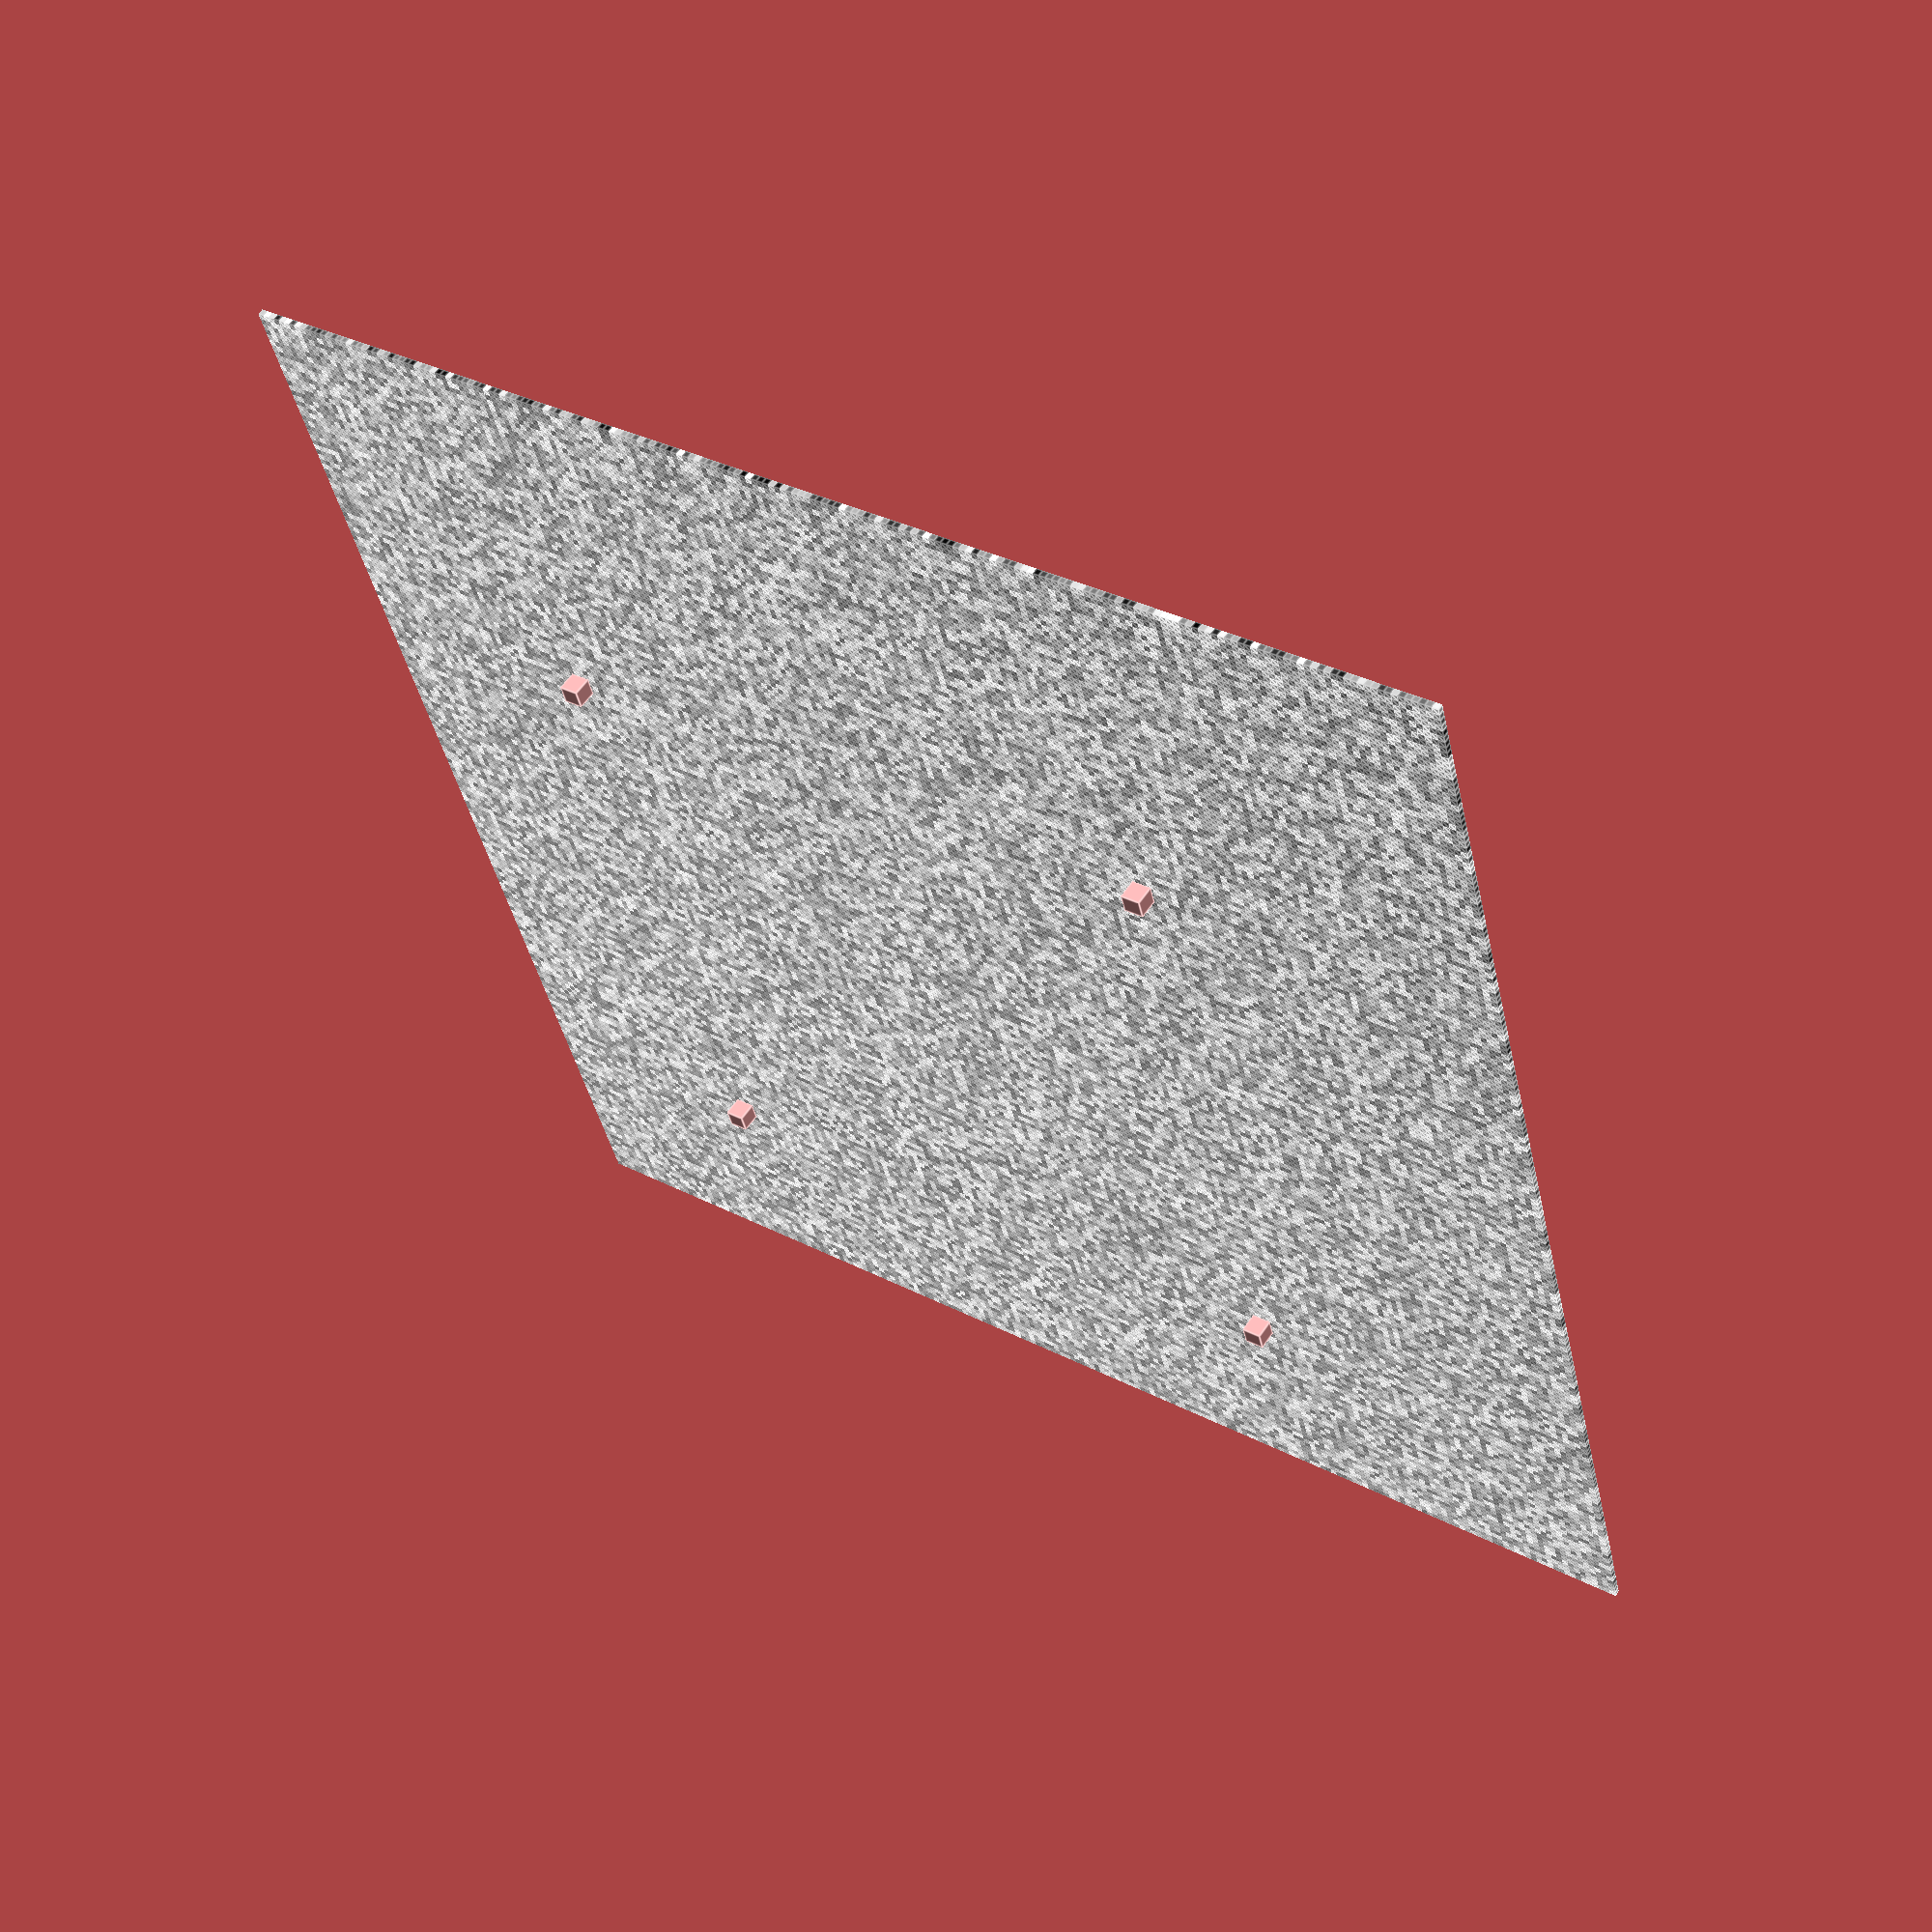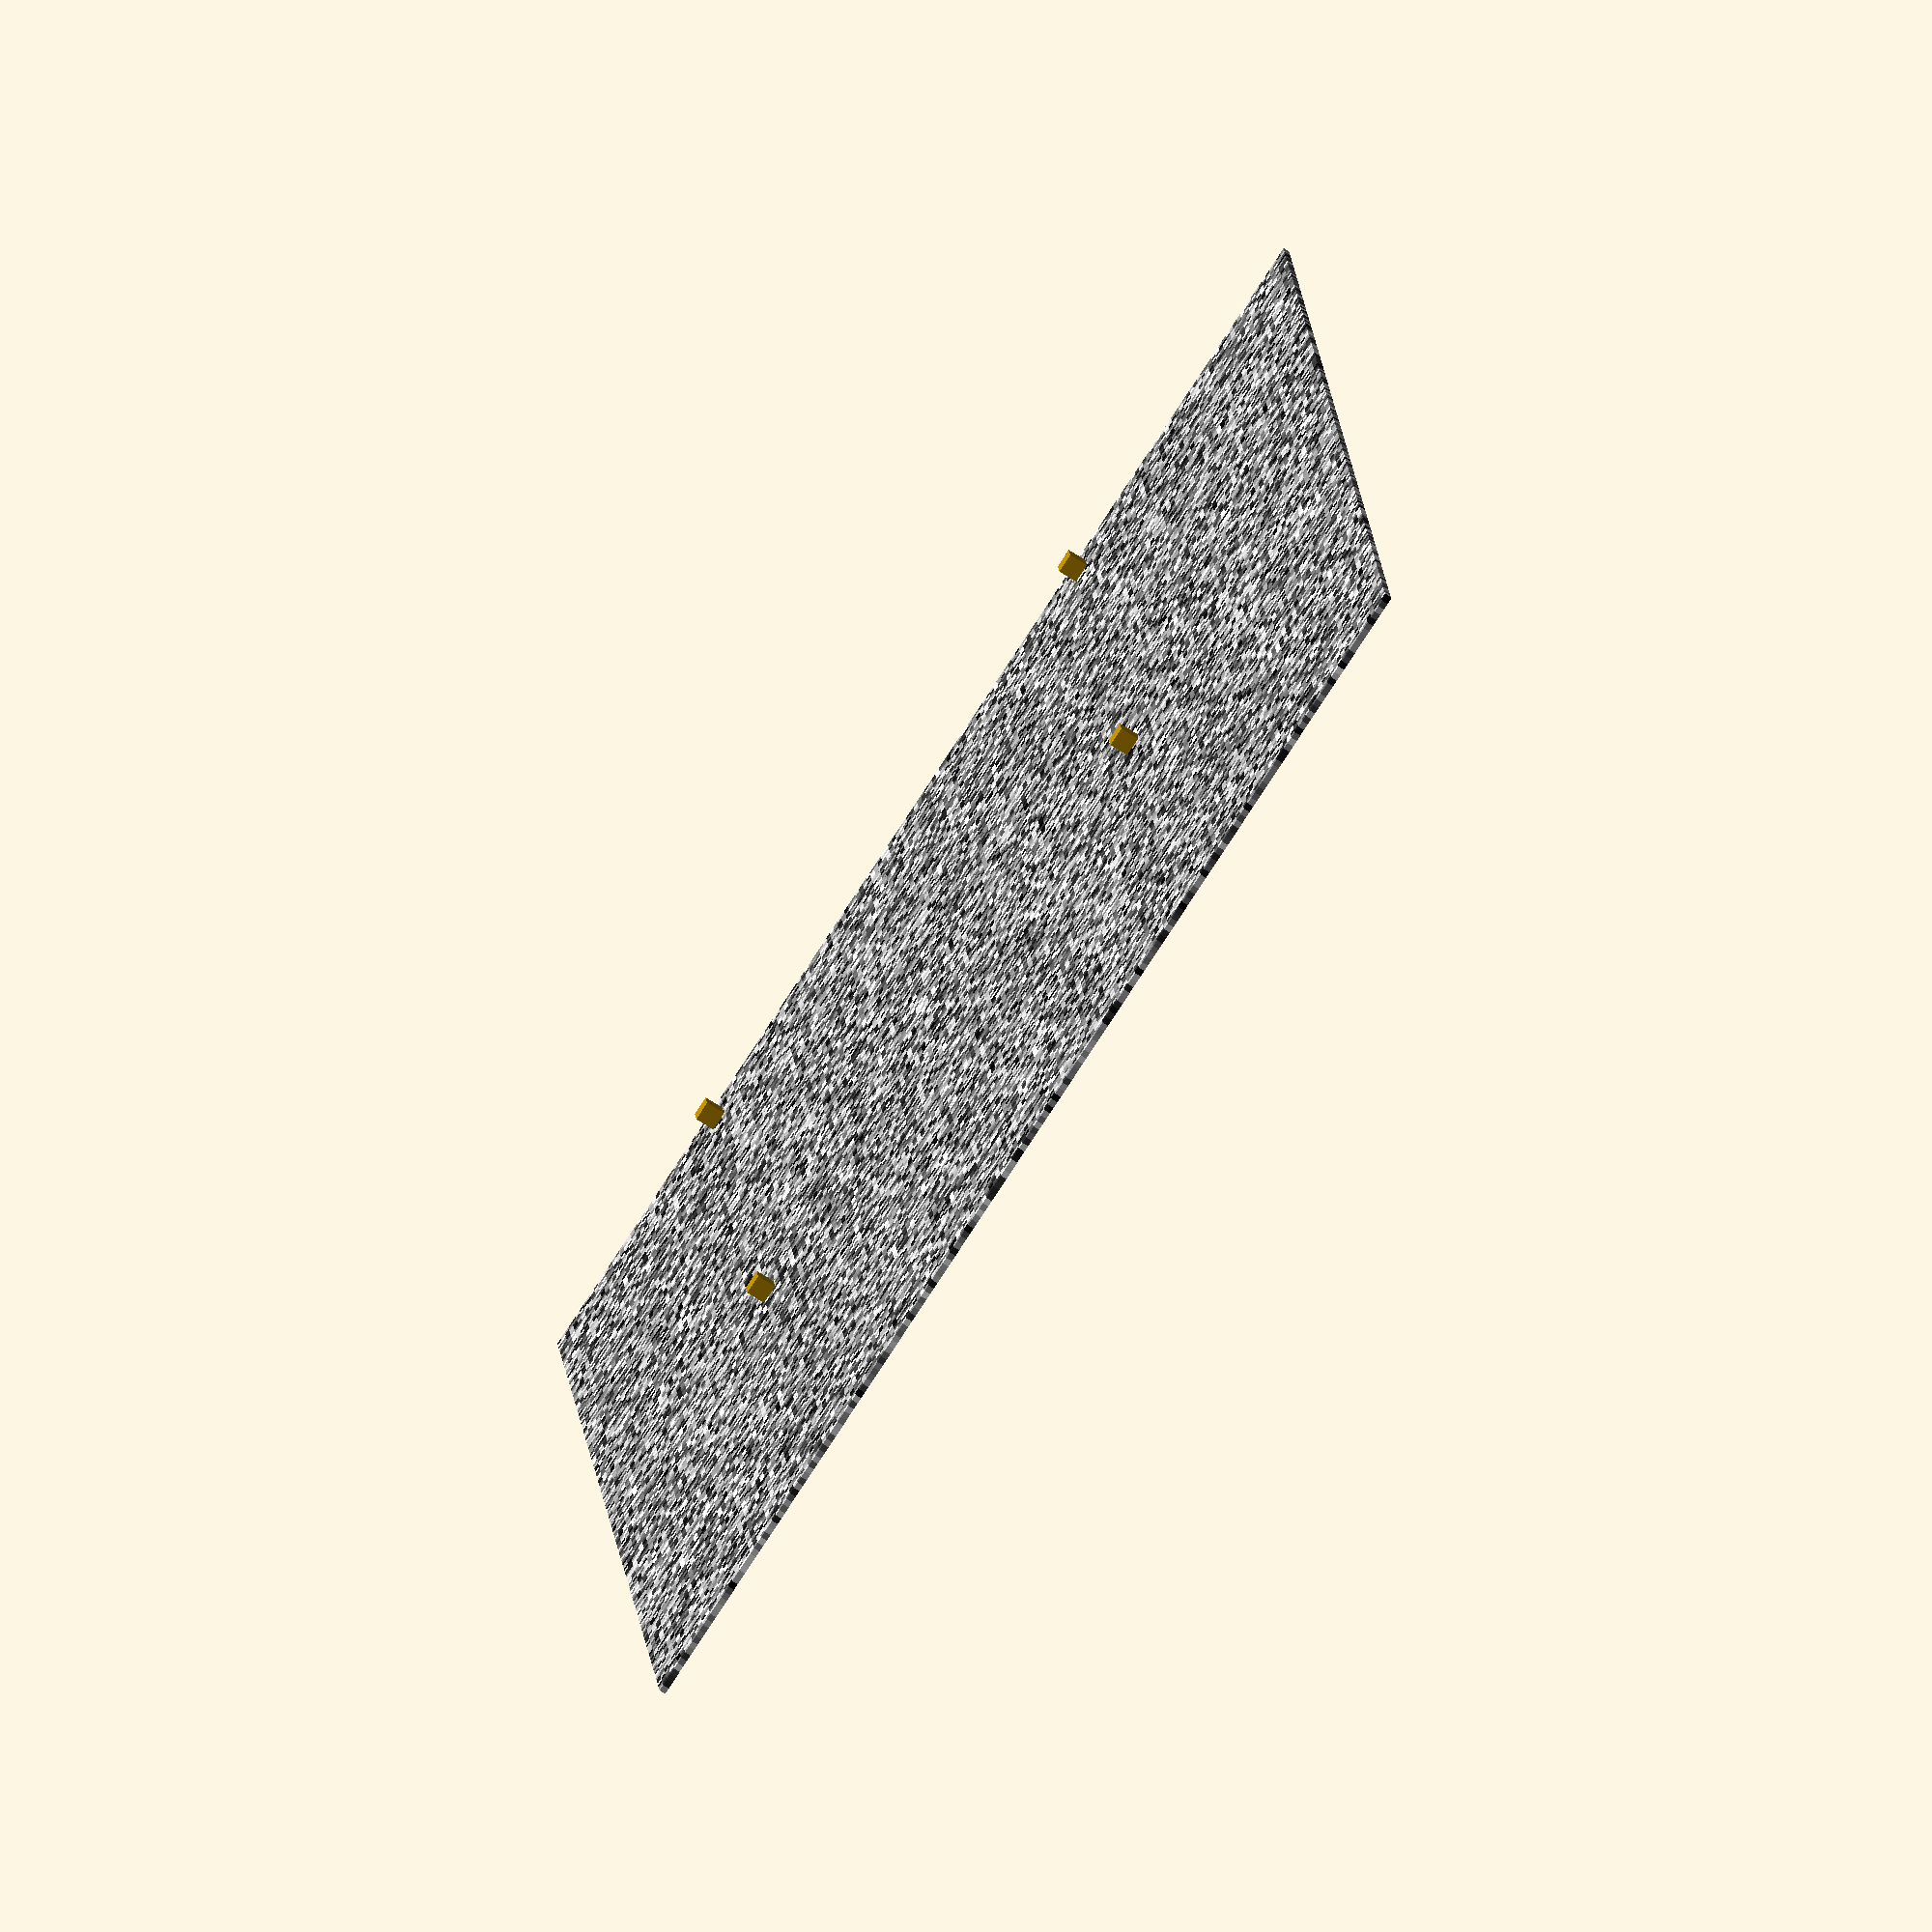
<openscad>
/*
ToDo
Signed cube check with R
Rotations works but breaks bounding
EvalNorm
Hull
Extrude
Feature sensitive ext marchingcubes
sphere tracing
polyhederon Feature sensitive ext marchingcubes

type node
opc
par->
sub->
nxt->
 
float combineChamfer(float d1, float d2, float r) {
  float m = min(d1, d2);

  if (d1 < r && d2 < r) {
    return min(m, d1 + d2 - r);
  } else {
    return m;
  }
}

float combineSmooth(float d1, float d2, float r) {
6	  float m = min(d1, d2);
7	
8	  if (d1 < r && d2 < r) {
9	    return min(m, r - length(r - vec2(d1, d2)));
10	  } else {
11	    return m;
12	  }
13	}
*/


opU=1;// 1 union
opI=2;// 1 intersection
opS=3;// 1 subtraction
opT=4;// M transformation 4X4 functional
opH=5;// 1 Convex hull
opE=6;// 3 Extrude 2d shape, simple Z extrude of a subtree of Z plane cut (Q collapsed to z=0)
opO=7;// 1 offset usually by distance but xyz surface normal or ambinet occlusion is possiblites
opD=8;// ""not impleneted"" deformation modifyers [twist, bend, pinch, displace, taper]

cR3=10;// unit radius cube
//named numbers
opc=0; params=1;subra=2;x=0;y=1;z=2;null3=[0,0,0];tiny=0.1;far=10000;
 
 

field=
[opT,[[ 0, 0, 0],[ 0, 0, 0],[ 1, 1, 1]],
    [[opE,10,
        [[opO,40,
            [
            [opT,[ [ 0, 00, 0],[ 0, 0, 0],[ 1, 1,1]],
                [[cR3,[[10,10,1],5]]]],
            [opT,[ [ -0, -0, 0],[ 0, 0, 0],[ 1, 1, 1]],
                [[cR3,[[10,10,1],5]]]]
            ]
        ]]
    ]]
]
 ; 
 
span=20;steps=20;
 top=far-eval([0,0,far],field)* roundp(far/eval([0,0,far],field)) ;
 bottom=-(far-eval([0,0,-far],field)*roundp(far/eval([0,0, far],field)));
north=far-eval([0,far,0],field)*roundp(far/eval([0,far,0],field));
south=-(far-eval([0,-far,0],field)*roundp(far/eval([0,far,0],field))) ;
west=far-eval([far,0,0],field)*roundp(far/eval([far,0,0],field));
east=-(far-eval([-far,0,0],field)*roundp(far/eval([far,0,0],field)));

 bon =[ [east,south, bottom] ,[west,north,top] ,(((west-east)+ (north-south)+(top-bottom))/3)/steps];
//bon=[[-40,-40,-40],[40,40,40],5];
* uglymarch(field,bon);
 showfield(field,bon);

echo(bon); echo(roundp(far/eval([0,0,far],field)));
 echo(field);
   translate([bon[0][0],bon[0][1],bon[0][2]])cube(3);
   translate([bon[1][0],bon[0][1],bon[0][2]])cube(3);
   translate([bon[1][0],bon[1][1],bon[0][2]])cube(3);
   translate([bon[0][0],bon[1][1],bon[0][2]])cube(3);
   translate([bon[0][0],bon[0][1],bon[1][2]])cube(3);
   translate([bon[1][0],bon[0][1],bon[1][2]])cube(3);
   translate([bon[1][0],bon[1][1],bon[1][2]])cube(3);
   translate([bon[0][0],bon[1][1],bon[1][2]])cube(3);
 
 module showfield(field,bon)
 {
step=1;
 
for(
iy=[bon[0][1]*2 :step:bon[1][1]*2 ],
ix=[bon[0][0] *2:step:bon[1][0]*2 ])
{
c=rnd();//c=sin(eval([ix ,iy,0],field));
color([c,c,c])translate([ix,iy,0])square();
}
}
module uglymarch(field,bon)
{
step=bon[2];
 
for(
iz=[bon[0][2]:step:bon[1][2]],
iy=[bon[0][1]:step:bon[1][1]],
ix=[bon[0][0]:step:bon[1][0]])
{
 //translate([ix,iy,iz]) color("Red")sphere(tiny);
 hull (){
if (eval([ix ,iy,iz],field)<0)translate([ix,iy,iz])sphere(tiny);
if (eval([ix+step ,iy,iz],field)<0)translate([ix+step,iy,iz])sphere(tiny);
if (eval([ix+step ,iy+step,iz],field)<0)translate([ix+step,iy+step,iz])sphere(tiny);
if (eval([ix ,iy+step,iz],field)<0)translate([ix,iy+step,iz])sphere(tiny);
if (eval([ix ,iy,iz+step],field)<0)translate([ix,iy,iz+step])sphere(tiny);
if (eval([ix+step ,iy,iz+step],field)<0)translate([ix+step,iy,iz+step])sphere(tiny);
if (eval([ix+step ,iy+step,iz+step],field)<0)translate([ix+step,iy+step,iz+step])sphere(tiny);
if (eval([ix ,iy+step,iz+step],field)<0)translate([ix,iy+step,iz+step])sphere(tiny); 
}
}
}



function eval(q,v)=
let( opcode=v[opc],p=v[params])
//if code  then
opcode== opU ? opU(q,p,v[subra]): // 1
opcode== opI ? opI(q,p,v[subra]): // 2
opcode== opS ? opS(q,p,v[subra]): // 3
opcode== opT ? opT(q,p,v[subra]):  //4
opcode== opH ? opU(q,p,v[subra]):  //5 hull behaves like union for now:
opcode== opE ? opE(q,p,v[subra]):  //6
opcode== opO ? opO(q,p,v[subra]):  //7
opcode== opD ? opT(q,null3,v[subra])://8 deform behaves like null trnasform for now
opcode== cR3 ? cR3(q,p): //10
0;

function opE(q,p,v)=min([for(i=[0:len(v)-1]) max(eval([q.x,q.y,0],v[i]), 
max(0,abs(q.z))-p) ]);
function opU(q,p,v)=min([for(i=[0:len(v)-1]) eval(q,v[i])]);
function opI(q,p,v)=max([for(i=[0:len(v)-1]) eval(q,v[i])]);
function opS(q,p,v)=max( eval(q,v[0]),len(v)-1>0?-min([for(i=[1:len(v)-1]) eval(q,v[i])]):-eval(q,v[0]));
function opO(q,p,v)=Offs(min([for(i=[0:len(v)-1]) eval(q,v[i])]),p);
function opT(q,M,v)=min([for(i=[0:len(v)-1]) eval(Transf(q,M),v[i])]);

function Transf(q,M)= invtransform(q,M[0],M[1],M[2]);
function Offs(v,M)=v-M;
 
//function Clampz(q,p)=[q[x],q[y],0];
function cR3(q,r)=
let(d = abs3(q) - (r[0] -[r[1],r[1],r[1]] ))
min(max(d.x,d.y,d.z),0.0) + len3(max3(d,0.0)) -r[1]; 

 function rnd(a = 1, b = 0) = (rands(min(a, b), max(a, b), 1)[0]);
 function rndc(a = 1, b = 0)=[rnd(a,b),rnd(a,b),rnd(a,b)];
 function un(v) = v / max(len3(v), 0.000001) * 1;
 function addl(l,c=0)=c<len(l)-1?l[c]+addl(l,c+1):l[c];
 function len3(v) =len(v)>1?sqrt(addl([for(i=[0:len(v)-1])pow(v[i], 2)])):len(v)==1?v[0]:v;

function invtransform(q,T,R,S)=
 let(p=Vdiv(q,S))
  t([p.x, p.y, p.z, 1]*m_rotate(R*-1)*m_translate(T*-1))  ;
 
 function abs3(v)=[abs(v[0]),abs(v[1]),abs(v[2])];
 function max3(a,b)=[max(a[0],b),max(a[1],b),max(a[2],b)];
 function min3(a,b)=[min(a[0],b),min(a[1],b),min(a[2],b)];
function x3(a)=[a,a,a];
function Vmul(v1,v2)=[v1[0]*v2[0],v1[1]*v2[1],v1[2]*v2[2]];
function Vdiv (v1,v2)=[v1[0]/v2[0],v1[1]/v2[1],v1[2]/v2[2]];
function roundp(a,p=0.01)=a-(a%p);
         
function t(v) = [v.x, v.y, v.z];
function m_rotate(v) =  [ [1,  0,         0,        0],
                          [0,  cos(v.x),  sin(v.x), 0],
                          [0, -sin(v.x),  cos(v.x), 0],
                          [0,  0,         0,        1] ]
                      * [ [ cos(v.y), 0,  -sin(v.y), 0],
                          [0,         1,  0,        0],
                          [ sin(v.y), 0,  cos(v.y), 0],
                          [0,         0,  0,        1] ]
                      * [ [ cos(v.z),  sin(v.z), 0, 0],
                          [-sin(v.z),  cos(v.z), 0, 0],
                          [ 0,         0,        1, 0],
                          [ 0,         0,        0, 1] ];
function m_translate(v) = [ [1, 0, 0, 0],
                            [0, 1, 0, 0],
                            [0, 0, 1, 0],
                            [v.x, v.y, v.z, 1  ] ];
function m_scale(v) =    [ [v.x, 0, 0, 0],
                            [0, v.y, 0, 0],
                            [0, 0, v.z, 0],
                            [0, 0, 0, 1 ] ];


//function avrg(l)=len(l)>1?addl(l)/(len(l)-1):l;
// function bound(v)=[[minls(v,0),minls(v,1),minls(v,2)], [maxls(v,0),maxls(v,1),maxls(v,2)]];
////function maxl(l,c=0)=c<len(l)-1?max(l[c],maxl(l,c+1)):l[c];
////function minl(l,c=0)=c<len(l)-1?min(l[c],minl(l,c+1)):l[c];
// function maxls(l,select=0,c=0)=c<len(l)-1?max(l[c][select],maxls(l,select,c+1)):l[c][select];
// function minls(l,select=0,c=0)=c<len(l)-1?min(l[c][select],minls(l,select,c+1)):l[c][select];
</openscad>
<views>
elev=303.1 azim=104.5 roll=213.7 proj=p view=edges
elev=68.2 azim=82.0 roll=56.7 proj=o view=solid
</views>
